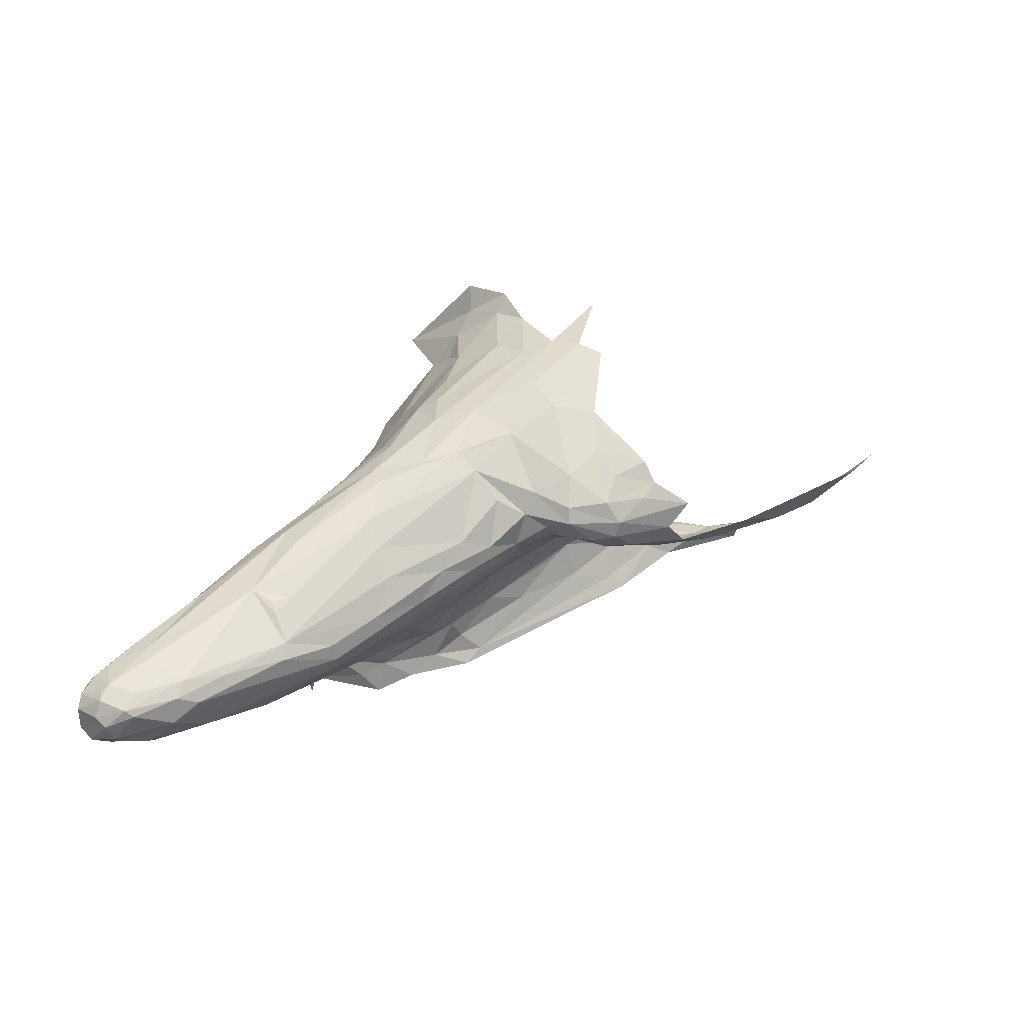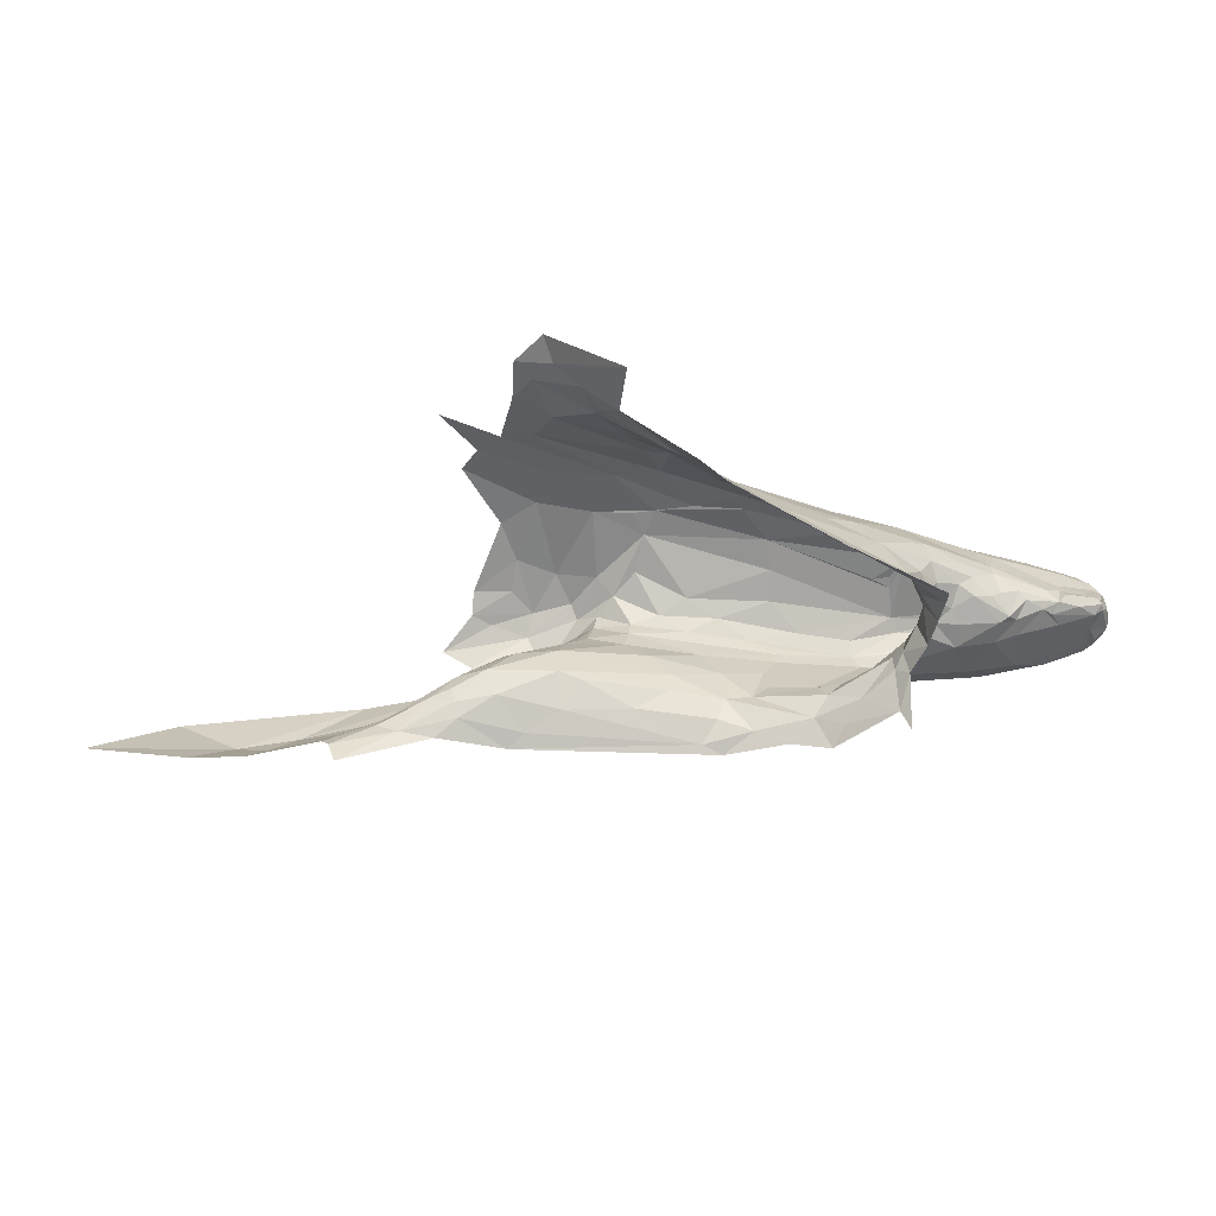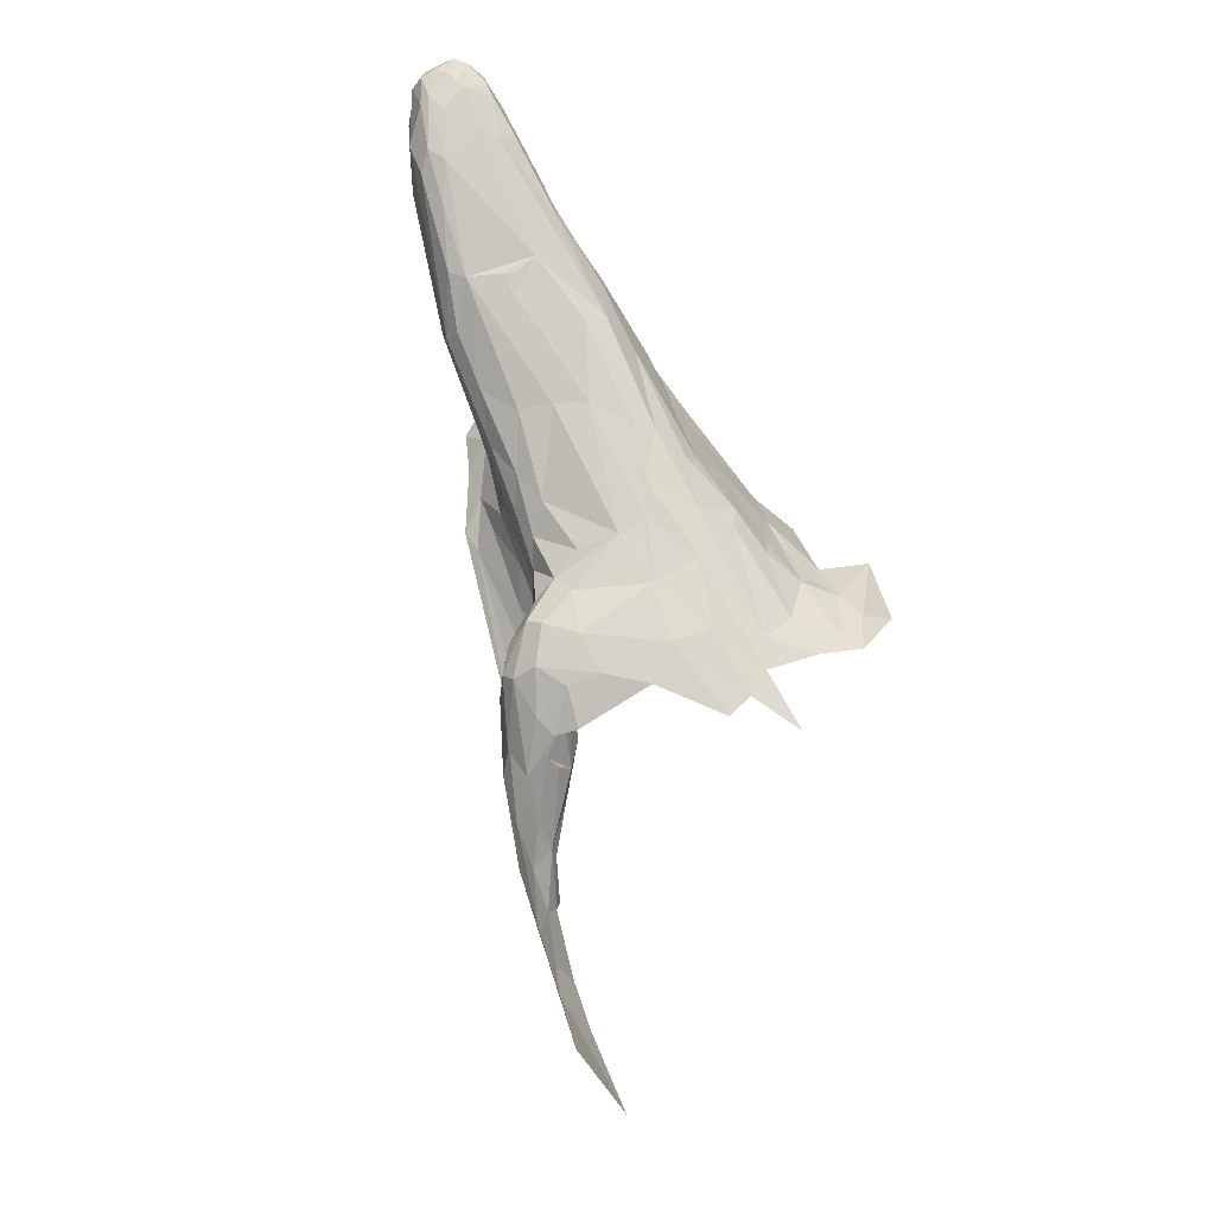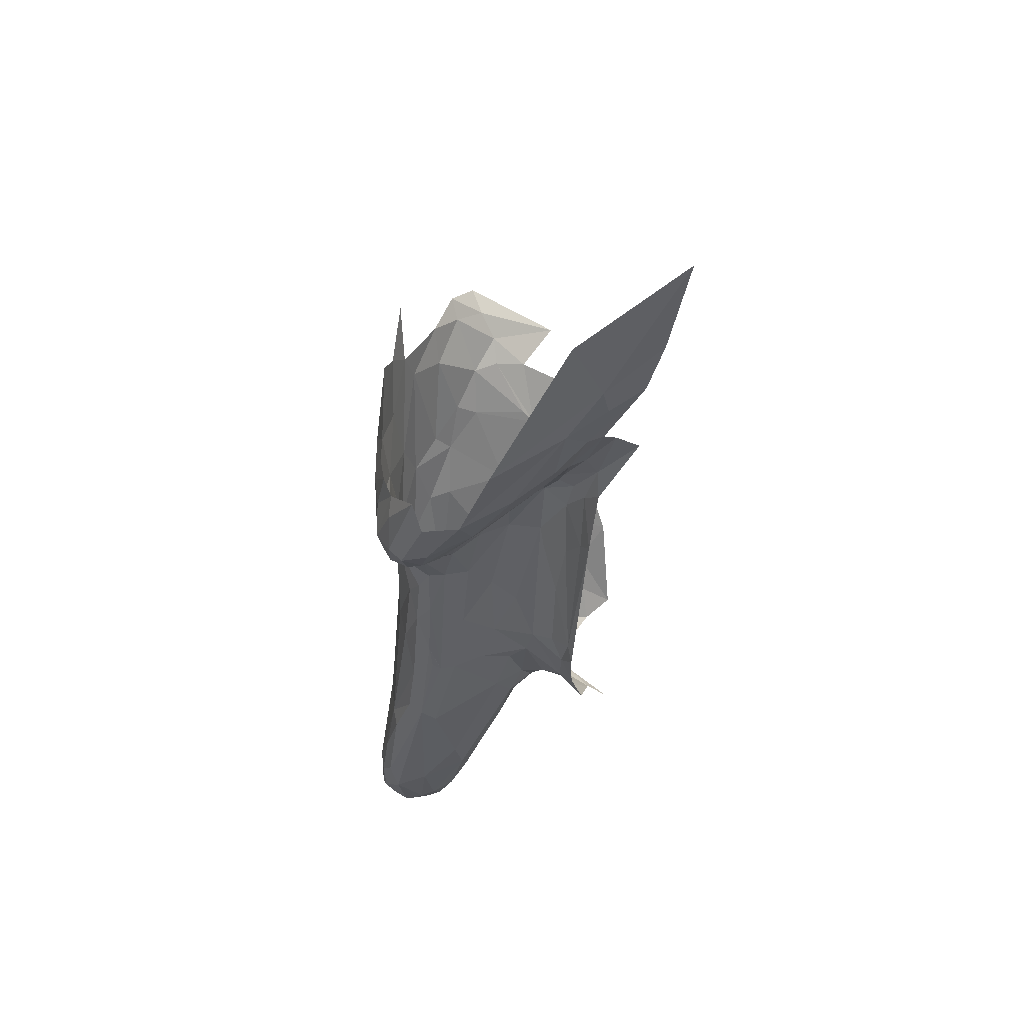
<metadata>
{"format":"obj","ext":"obj","renderer":"f3d","projection":"perspective","resolution":1024,"background":"white","views":[{"elev":70.0,"azim":175.4,"up":"+Y"},{"elev":-62.7,"azim":18.8,"up":"+Y"},{"elev":76.4,"azim":-79.4,"up":"+Y"},{"elev":-13.9,"azim":-87.3,"up":"+Z"}]}
</metadata>
<code>
v -2.364 7.951 -2.191
v -2.444 7.912 -2.196
v -2.444 7.935 -2.171
v -2.599 7.907 -2.158
v -2.484 7.955 -2.157
v -2.555 7.883 -2.171
v -2.499 8.169 -2.275
v -2.461 8.25 -2.27
v -2.368 8.248 -2.304
v -2.034 8.35 -2.138
v -1.995 8.35 -2.091
v -1.796 8.365 -2.238
v -2.293 8.334 -1.84
v -2.337 8.314 -1.733
v -2.234 8.314 -1.819
v -2.343 8.332 -2.28
v -2.23 8.339 -2.277
v -2.334 8.305 -2.303
v -2.317 8.359 -2.241
v -2.308 8.367 -2.116
v -2.242 8.37 -2.175
v -2.864 7.87 -2.102
v -2.808 7.861 -2.119
v -2.918 7.753 -2.029
v -2.438 8.146 -2.276
v -2.572 8.057 -2.238
v -2.671 7.8 -2.15
v -2.683 7.846 -2.136
v -2.371 7.997 -2.155
v -2.241 8.08 -2.203
v -2.242 8.011 -2.211
v -2.191 8.271 -2.274
v -2.183 8.31 -2.27
v -2.114 8.266 -2.288
v -2.413 8.118 -2.252
v -2.433 8.068 -2.204
v -2.553 7.994 -2.201
v -2.294 8.19 -2.257
v -2.352 8.092 -2.188
v -2.224 8.363 -2.001
v -2.118 8.356 -2.056
v -2.181 8.343 -1.933
v -2.233 8.358 -2.246
v -2.435 8.007 -2.157
v -2.59 7.939 -2.168
v -2.442 8.037 -2.18
v -2.201 8.206 -2.259
v -2.119 8.229 -2.288
v -2.403 8.326 -2.224
v -2.508 8.266 -2.223
v -3.069 7.704 -1.925
v -2.967 7.927 -2.047
v -2.662 8.099 -2.214
v -2.763 7.944 -2.16
v -2.334 7.923 -2.276
v -2.233 8.292 -2.291
v -2.279 8.297 -2.305
v -2.301 8.227 -2.292
v -2.306 8.263 -2.307
v -2.137 8.326 -2.241
v -2.16 8.353 -2.201
v -2.237 8.145 -2.225
v -2.325 8.074 -2.179
v -2.414 8.336 -2.142
v -2.342 8.357 -2.178
v -2.046 8.332 -1.982
v -2.226 8.233 -2.269
v -2.04 8.351 -2.084
v -2.494 7.883 -2.209
v -2.712 7.903 -2.153
v -2.701 7.87 -2.138
v -2.443 7.965 -2.157
v -2.64 7.969 -2.196
v -2.127 8.176 -2.282
v -2.827 7.789 -2.08
v -2.253 7.956 -2.268
v -2.31 8.364 -2.023
v -2.34 8.347 -1.873
v -2.374 7.905 -2.29
v -2.432 8.318 -2.185
v -1.992 8.32 -2.293
v -1.809 8.36 -2.308
v -1.427 8.333 -2.66
v -1.704 8.316 -2.537
v -1.363 8.406 -2.674
v -1.619 8.096 -2.462
v -1.575 8.073 -2.402
v -1.693 8.072 -2.458
v -1.796 8.327 -2.453
v -1.696 8.347 -2.516
v -1.954 8.039 -2.395
v -1.79 7.981 -2.46
v -1.911 7.974 -2.447
v -1.839 8.26 -2.453
v -2.008 8.272 -2.345
v -2.016 7.957 -2.434
v -1.778 8.131 -2.48
v -1.687 8.284 -2.551
v -1.542 8.247 -2.607
v -2.041 8.074 -2.326
v -2.08 8.126 -2.297
v -1.958 8.127 -2.381
v -1.974 7.994 -2.409
v -2.05 8.03 -2.335
v -1.596 8.388 -2.552
v -1.42 8.421 -2.638
v -2.077 8.337 -2.208
v -2.056 8.293 -2.299
v -1.99 8.196 -2.366
v -1.544 8.037 -2.355
v -1.52 8.025 -2.311
v -1.534 7.966 -2.368
v -2.123 7.981 -2.325
v -1.586 8.014 -2.393
v -1.688 7.979 -2.447
v -1.752 8.024 -2.444
v -1.609 8.032 -2.408
v -1.849 8.226 -2.45
v -1.61 7.994 -2.415
v -1.393 8.446 -2.595
v -1.377 8.443 -2.632
v -1.479 8.423 -2.582
v -1.622 7.916 -2.463
v -1.707 8.102 -2.482
v -1.867 8.096 -2.429
v -1.875 8.164 -2.431
v -1.536 8.399 -2.392
v -1.601 8.395 -2.515
v -1.845 8.279 -2.446
v -1.891 8.283 -2.415
v -1.578 8.399 -2.423
v -1.614 8.393 -2.414
v -1.584 8.4 -2.449
v -1.458 8.235 -2.625
v -1.772 8.072 -2.447
v -1.9 8.056 -2.417
v -1.856 8.268 -2.441
v -1.831 8.345 -2.37
v -1.944 8.308 -2.353
v -1.852 7.952 -2.486
v -1.734 7.954 -2.478
v -1.771 7.93 -2.51
v -1.984 7.95 -2.467
v -1.725 8.054 -2.447
v -1.5 7.954 -2.314
v -1.609 7.873 -2.484
v -1.582 7.963 -2.412
v -1.635 8.368 -2.279
v -2.207 8.006 -2.24
v -1.319 8.419 -2.506
v -1.61 8.333 -2.239
v -1.239 8.397 -2.696
v -1.226 8.426 -2.678
v -1.184 8.363 -2.685
v -1.27 8.225 -2.553
v -1.233 8.289 -2.653
v -1.209 8.273 -2.61
v -1.527 8.292 -2.265
v -1.429 8.351 -2.372
v -1.369 8.235 -2.4
v -1.33 8.208 -2.44
v -1.275 8.244 -2.476
v -1.294 8.453 -2.617
v -1.238 8.448 -2.591
v -1.27 8.454 -2.653
v -1.252 8.299 -2.503
v -1.37 8.264 -2.397
v -1.163 8.404 -2.627
v -1.205 8.432 -2.656
v -1.218 8.449 -2.626
v -1.22 8.242 -2.534
v -1.179 8.285 -2.551
v -1.238 8.248 -2.502
v -1.167 8.319 -2.567
v -1.182 8.347 -2.563
v -1.196 8.305 -2.544
v -1.173 8.313 -2.643
v -1.205 8.295 -2.65
v -1.173 8.279 -2.565
v -1.233 8.31 -2.679
v -1.171 8.408 -2.597
v -1.395 8.336 -2.389
v -1.81 8.327 -2.109
v -1.845 8.288 -2.041
v -1.648 8.274 -2.175
v -1.257 8.225 -2.501
v -1.279 8.211 -2.517
v -1.297 8.352 -2.694
v -1.318 8.273 -2.662
v -1.308 8.32 -2.686
v -1.822 8.347 -2.146
v -1.288 8.444 -2.665
v -1.161 8.367 -2.656
v -1.162 8.318 -2.601
v -1.173 8.282 -2.582
v -1.314 8.438 -2.542
v -1.229 8.408 -2.538
v -1.2 8.404 -2.557
v -1.161 8.345 -2.583
v -1.179 8.379 -2.567
v -1.22 8.34 -2.687
v -1.952 8.314 -1.996
v -1.916 8.348 -2.108
v -1.381 8.23 -2.619
v -1.193 8.263 -2.575
v -1.36 8.183 -2.524
v -1.233 8.368 -2.517
v -1.293 8.391 -2.482
v -1.361 8.328 -2.412
v -1.227 8.27 -2.516
v -1.293 8.203 -2.495
v -1.486 8.204 -2.272
v -1.209 8.309 -2.668
v -1.222 8.446 -2.605
v -1.248 8.275 -2.503
v -1.25 8.37 -2.695
v -1.802 8.115 -1.977
v -1.725 8.182 -2.08
v -1.829 8.243 -2.021
v -1.603 8.003 -2.14
v -1.53 8.043 -2.243
v -1.565 8.094 -2.187
v -1.517 7.991 -2.27
v -1.477 7.919 -2.264
v -1.715 8.043 -2.038
v -1.956 8.059 -1.743
v -1.824 7.856 -1.802
v -1.871 8.039 -1.861
v -1.582 8.133 -2.516
v -1.539 8.099 -2.418
v -1.534 8.083 -2.379
v -1.413 8.183 -2.366
v -1.424 8.202 -2.34
v -1.482 8.148 -2.285
v -1.651 8.127 -2.117
v -1.463 8.128 -2.433
v -1.419 8.151 -2.391
v -1.47 8.133 -2.394
v -1.486 8.127 -2.48
v -1.524 7.927 -2.2
v -2.059 8.174 -1.592
v -1.907 7.995 -1.642
v -2.057 8.153 -1.648
v -2.11 8.247 -1.788
v -2.116 8.205 -1.685
v -2.018 8.17 -1.777
v -1.443 8.153 -2.357
v -1.385 8.149 -2.466
v -1.363 8.158 -2.464
v -1.507 8.106 -2.279
v -1.983 8.214 -1.855
v -1.96 8.267 -1.926
v -1.604 8.163 -2.161
v -1.796 7.94 -1.895
v -1.517 8.104 -2.359
v -1.503 8.097 -2.322
v -1.492 8.119 -2.364
v -1.482 8.127 -2.325
v -1.464 7.865 -2.217
v -1.586 7.933 -2.132
v -1.912 8.235 -1.932
v -1.95 8.172 -1.859
v -1.386 8.168 -2.413
v -1.367 8.189 -2.422
v -1.511 8.114 -2.405
v -2.019 8.126 -1.699
v -1.997 8.121 -1.753
v -1.689 7.981 -2.043
v -1.618 7.874 -2.064
v -1.408 8.156 -2.511
v -2.168 8.299 -1.832
v -2.173 8.252 -1.726
v -1.321 8.197 -2.46
v -1.351 8.175 -2.485
v -1.489 8.185 -2.573
v -2.138 8.216 -1.641
v -1.898 8.06 -1.845
f 1 2 3
f 4 5 6
f 7 8 9
f 10 11 12
f 13 14 15
f 16 17 18
f 19 20 21
f 22 23 24
f 7 25 26
f 27 28 6
f 29 30 31
f 32 33 34
f 35 36 37
f 38 39 36
f 40 41 21
f 40 42 41
f 19 43 16
f 44 36 39
f 44 45 46
f 47 32 48
f 49 16 50
f 22 51 52
f 13 42 40
f 53 22 52
f 53 54 22
f 2 1 55
f 56 57 17
f 25 7 9
f 58 25 59
f 38 36 35
f 43 17 16
f 60 34 33
f 61 60 17
f 61 10 60
f 62 39 38
f 30 29 63
f 30 63 62
f 64 20 65
f 5 3 6
f 44 63 29
f 24 51 22
f 66 11 41
f 58 38 35
f 67 47 38
f 1 29 31
f 25 35 37
f 25 58 35
f 10 68 11
f 10 61 41
f 7 54 53
f 2 6 3
f 69 27 6
f 56 58 57
f 56 38 58
f 45 5 4
f 70 45 71
f 37 46 45
f 17 33 56
f 17 60 33
f 5 44 72
f 5 45 44
f 34 48 32
f 59 57 58
f 18 17 57
f 43 61 17
f 21 41 61
f 70 73 45
f 26 25 37
f 43 21 61
f 43 19 21
f 62 74 30
f 47 48 74
f 16 8 50
f 16 18 8
f 70 54 73
f 23 22 54
f 54 26 73
f 54 7 26
f 23 75 24
f 70 71 75
f 1 76 55
f 1 31 76
f 4 6 28
f 20 40 21
f 77 78 40
f 79 2 55
f 78 13 40
f 49 19 16
f 65 20 19
f 37 73 26
f 37 45 73
f 15 42 13
f 66 41 42
f 15 66 42
f 2 69 6
f 2 79 69
f 71 4 28
f 71 45 4
f 20 77 40
f 20 64 77
f 39 63 44
f 39 62 63
f 67 32 47
f 56 33 32
f 56 67 38
f 56 32 67
f 80 49 50
f 80 19 49
f 29 72 44
f 29 1 3
f 62 47 74
f 62 38 47
f 36 46 37
f 36 44 46
f 59 18 57
f 9 8 18
f 59 9 18
f 59 25 9
f 70 23 54
f 70 75 23
f 80 65 19
f 80 64 65
f 3 72 29
f 3 5 72
f 41 68 10
f 41 11 68
f 81 10 82
f 83 84 85
f 86 87 88
f 84 89 90
f 91 92 93
f 94 48 95
f 55 76 96
f 97 98 99
f 100 30 101
f 91 100 102
f 91 103 104
f 105 106 84
f 81 107 10
f 95 34 108
f 74 48 109
f 110 111 112
f 100 31 30
f 104 103 113
f 114 87 110
f 115 116 117
f 94 109 48
f 98 97 118
f 119 115 117
f 12 82 10
f 120 121 122
f 119 123 115
f 88 124 86
f 125 126 97
f 30 74 101
f 127 120 128
f 84 129 130
f 84 118 94
f 127 131 132
f 128 133 127
f 82 12 133
f 112 114 110
f 124 97 134
f 124 135 97
f 135 125 97
f 116 92 136
f 94 129 84
f 94 130 137
f 89 138 128
f 139 108 81
f 128 90 89
f 128 120 122
f 83 99 98
f 92 140 93
f 141 123 142
f 76 113 96
f 60 108 34
f 107 81 108
f 84 98 118
f 84 83 98
f 106 85 84
f 133 131 127
f 133 132 131
f 128 82 133
f 128 138 82
f 103 96 113
f 93 140 143
f 130 89 84
f 139 138 89
f 135 116 136
f 144 117 116
f 112 111 145
f 142 140 92
f 34 95 48
f 146 123 147
f 60 107 108
f 60 10 107
f 87 117 88
f 87 114 117
f 134 99 83
f 134 97 99
f 129 137 130
f 129 94 137
f 12 132 133
f 12 127 132
f 136 125 135
f 136 126 125
f 79 55 96
f 105 122 106
f 105 128 122
f 102 126 136
f 109 94 118
f 100 104 31
f 100 91 104
f 93 103 91
f 93 96 103
f 81 138 139
f 81 82 138
f 127 12 148
f 31 149 76
f 31 104 149
f 102 109 126
f 101 74 109
f 96 143 79
f 96 93 143
f 144 135 124
f 144 116 135
f 105 90 128
f 105 84 90
f 121 106 122
f 121 85 106
f 139 95 108
f 130 94 95
f 130 139 89
f 130 95 139
f 115 92 116
f 141 142 92
f 144 88 117
f 144 124 88
f 101 102 100
f 101 109 102
f 113 149 104
f 113 76 149
f 126 118 97
f 126 109 118
f 115 141 92
f 115 123 141
f 119 147 123
f 114 112 147
f 114 119 117
f 114 147 119
f 136 91 102
f 136 92 91
f 150 127 151
f 152 153 154
f 155 156 157
f 158 159 151
f 160 161 162
f 163 164 165
f 162 166 167
f 168 169 170
f 171 172 173
f 174 175 176
f 177 157 178
f 174 172 179
f 180 157 156
f 170 181 168
f 159 158 182
f 183 184 185
f 186 187 171
f 188 83 85
f 180 189 190
f 191 183 148
f 158 167 182
f 165 121 120
f 153 152 192
f 168 193 153
f 194 195 177
f 127 196 120
f 148 12 191
f 164 197 198
f 196 127 150
f 168 199 193
f 168 200 199
f 201 152 154
f 180 190 188
f 66 202 203
f 204 156 155
f 204 134 189
f 190 189 134
f 187 155 205
f 206 204 155
f 207 198 208
f 175 199 200
f 166 209 167
f 207 208 182
f 202 183 203
f 202 184 183
f 183 151 148
f 183 185 151
f 172 210 173
f 176 166 210
f 206 155 211
f 167 158 212
f 192 152 85
f 154 177 213
f 193 194 177
f 159 150 151
f 208 198 197
f 169 165 170
f 153 192 165
f 158 151 185
f 161 186 162
f 205 171 187
f 157 177 195
f 83 190 134
f 83 188 190
f 150 197 164
f 150 208 197
f 164 196 150
f 164 163 196
f 164 170 165
f 214 181 170
f 160 167 212
f 160 162 167
f 121 192 85
f 121 165 192
f 172 176 210
f 172 174 176
f 180 178 157
f 213 177 178
f 171 179 172
f 171 205 179
f 180 213 178
f 201 154 213
f 154 193 177
f 154 153 193
f 179 195 174
f 179 205 195
f 189 156 204
f 189 180 156
f 166 207 209
f 175 200 207
f 127 148 151
f 153 169 168
f 153 165 169
f 120 163 165
f 120 196 163
f 186 173 215
f 186 171 173
f 200 198 207
f 181 164 198
f 200 181 198
f 200 168 181
f 182 209 207
f 182 167 209
f 211 187 186
f 211 155 187
f 157 205 155
f 157 195 205
f 11 191 12
f 203 183 191
f 11 203 191
f 11 66 203
f 166 175 207
f 166 176 175
f 215 162 186
f 215 166 162
f 215 210 166
f 215 173 210
f 164 214 170
f 164 181 214
f 216 188 85
f 216 201 188
f 152 216 85
f 152 201 216
f 194 174 195
f 199 175 174
f 199 194 193
f 199 174 194
f 208 159 182
f 208 150 159
f 180 201 213
f 180 188 201
f 217 218 219
f 220 221 222
f 223 224 145
f 225 220 222
f 226 227 228
f 86 124 229
f 230 231 87
f 232 233 234
f 212 222 234
f 235 225 222
f 236 237 238
f 86 229 239
f 134 229 124
f 224 223 240
f 241 242 243
f 244 245 246
f 247 238 237
f 248 237 236
f 248 249 237
f 250 222 221
f 244 251 252
f 253 222 212
f 254 228 227
f 255 256 111
f 257 247 258
f 240 259 224
f 240 260 259
f 251 261 252
f 262 217 261
f 263 232 237
f 264 160 232
f 255 257 256
f 255 265 257
f 266 267 246
f 266 242 226
f 268 254 269
f 217 228 254
f 206 270 204
f 248 236 239
f 271 244 252
f 271 272 244
f 230 86 239
f 230 87 86
f 265 230 239
f 265 231 230
f 161 249 273
f 264 232 263
f 274 248 270
f 274 249 248
f 274 273 249
f 233 212 234
f 223 221 240
f 111 256 221
f 158 253 212
f 185 219 218
f 240 220 260
f 240 221 220
f 249 263 237
f 249 264 263
f 204 275 134
f 204 270 275
f 245 266 246
f 245 276 243
f 252 202 271
f 252 261 202
f 239 270 248
f 239 275 270
f 231 110 87
f 255 111 110
f 158 185 253
f 161 273 186
f 111 223 145
f 111 221 223
f 225 268 220
f 217 254 268
f 217 225 235
f 217 268 225
f 250 234 222
f 258 247 234
f 235 218 217
f 253 185 218
f 241 243 276
f 277 246 267
f 251 244 246
f 262 228 217
f 262 246 277
f 274 206 211
f 274 270 206
f 265 236 238
f 265 239 236
f 271 202 66
f 262 251 246
f 262 261 251
f 266 243 242
f 266 245 243
f 232 247 237
f 232 234 247
f 259 260 269
f 226 267 266
f 226 228 267
f 255 231 265
f 255 110 231
f 245 272 276
f 245 244 272
f 238 257 265
f 238 247 257
f 160 233 232
f 160 212 233
f 211 273 274
f 211 186 273
f 15 271 66
f 15 272 271
f 219 261 217
f 184 202 261
f 161 264 249
f 161 160 264
f 258 256 257
f 250 221 256
f 258 250 256
f 258 234 250
f 219 184 261
f 219 185 184
f 229 275 239
f 229 134 275
f 253 235 222
f 253 218 235
f 268 260 220
f 268 269 260
f 228 277 267
f 228 262 277

</code>
